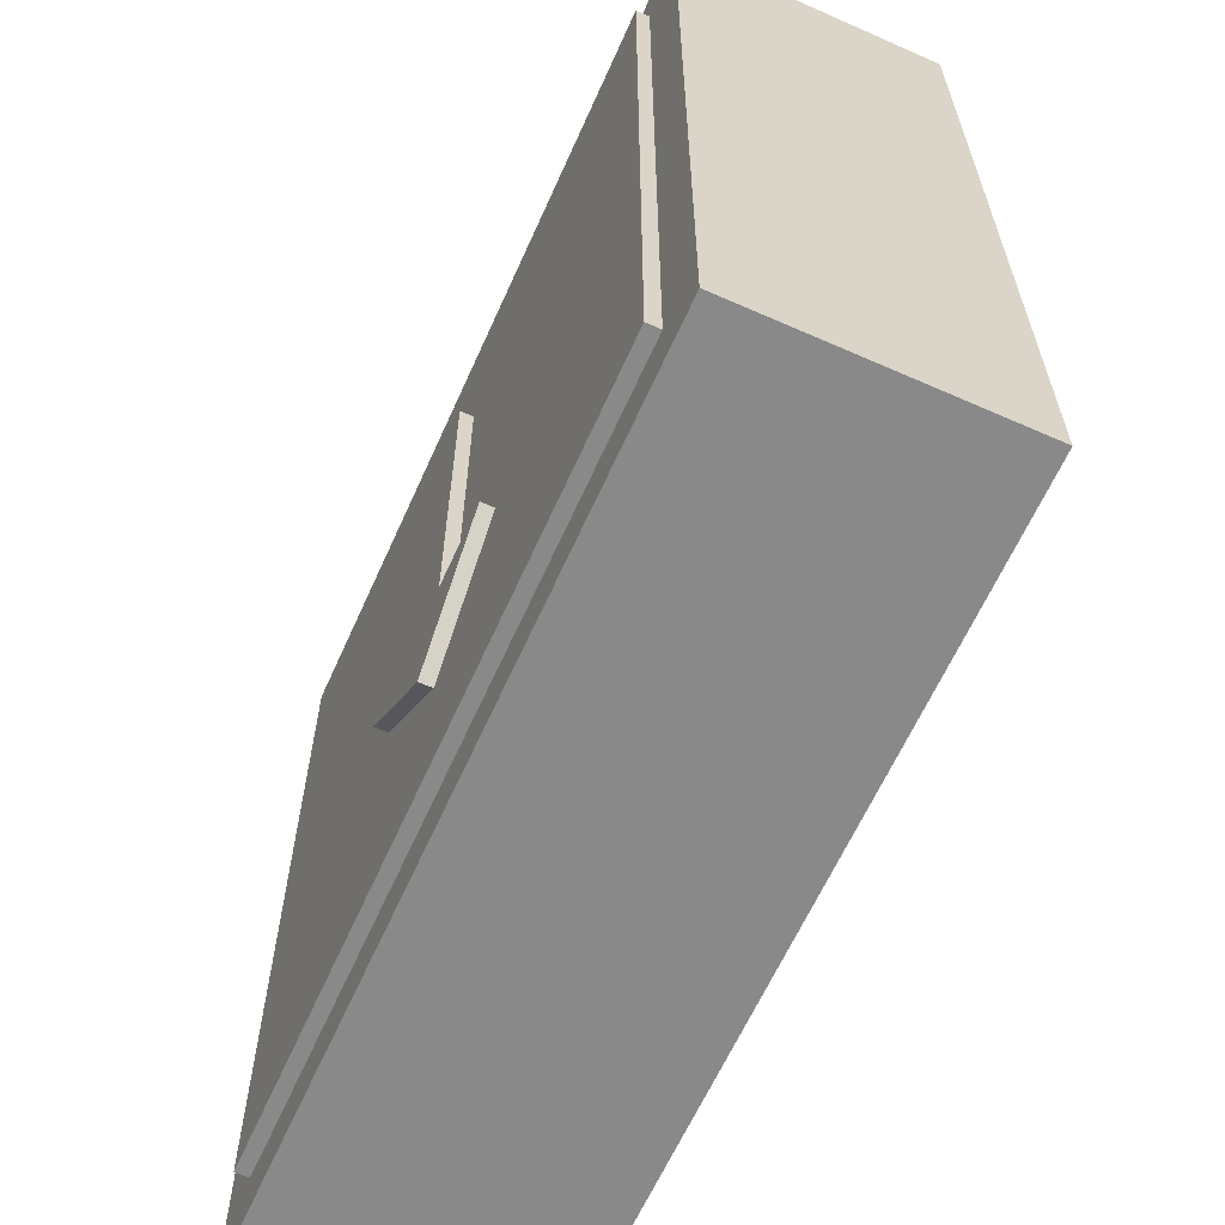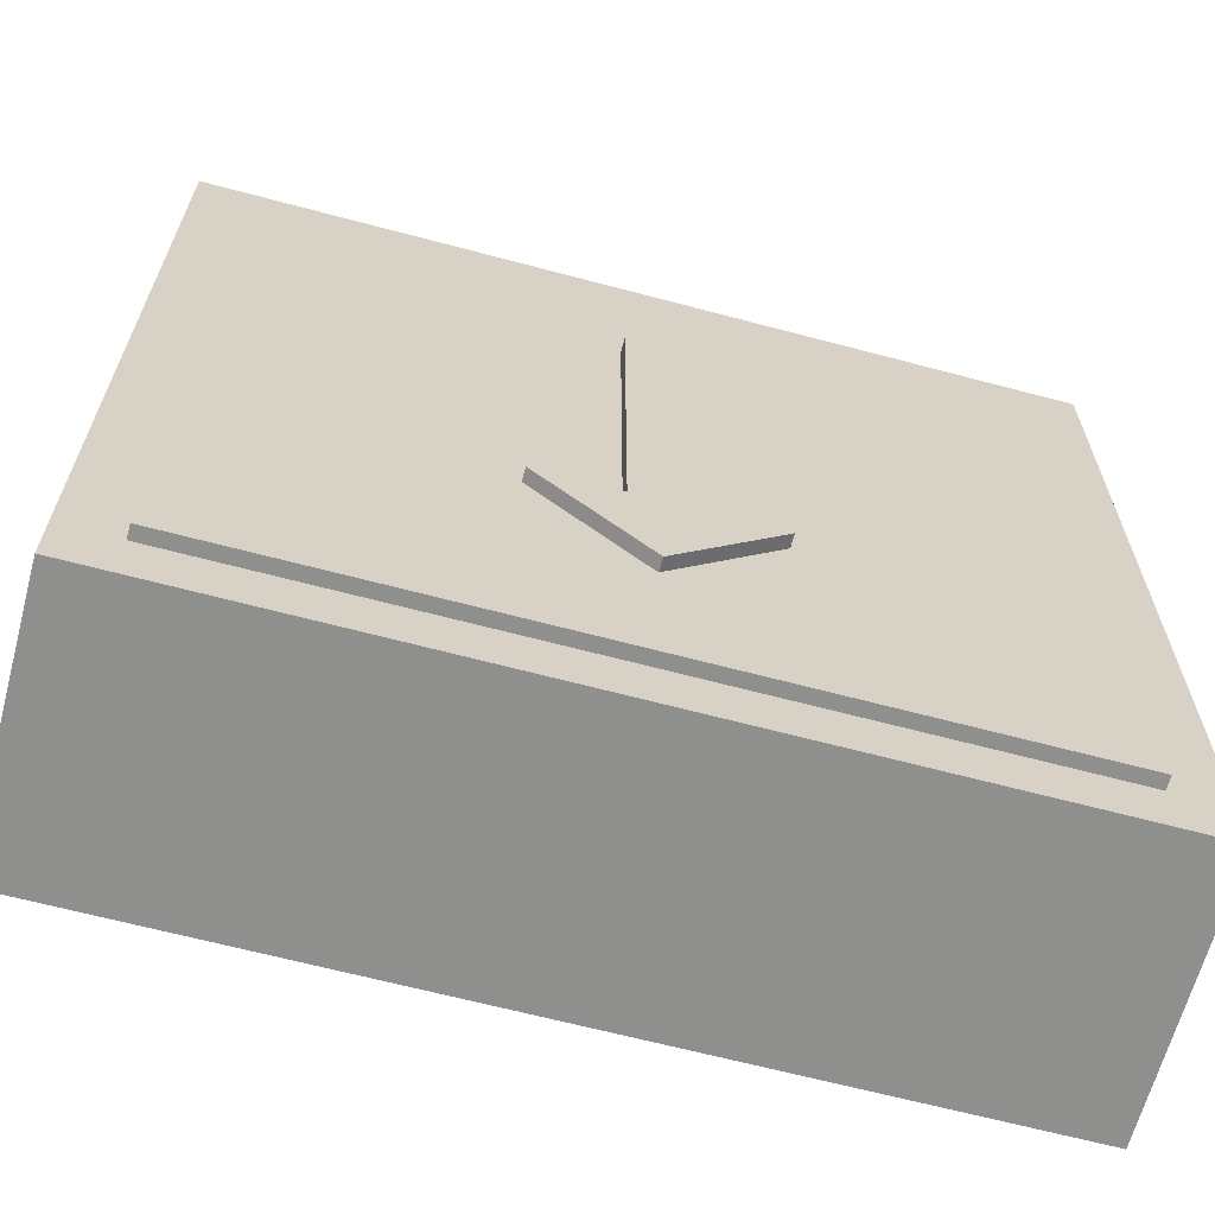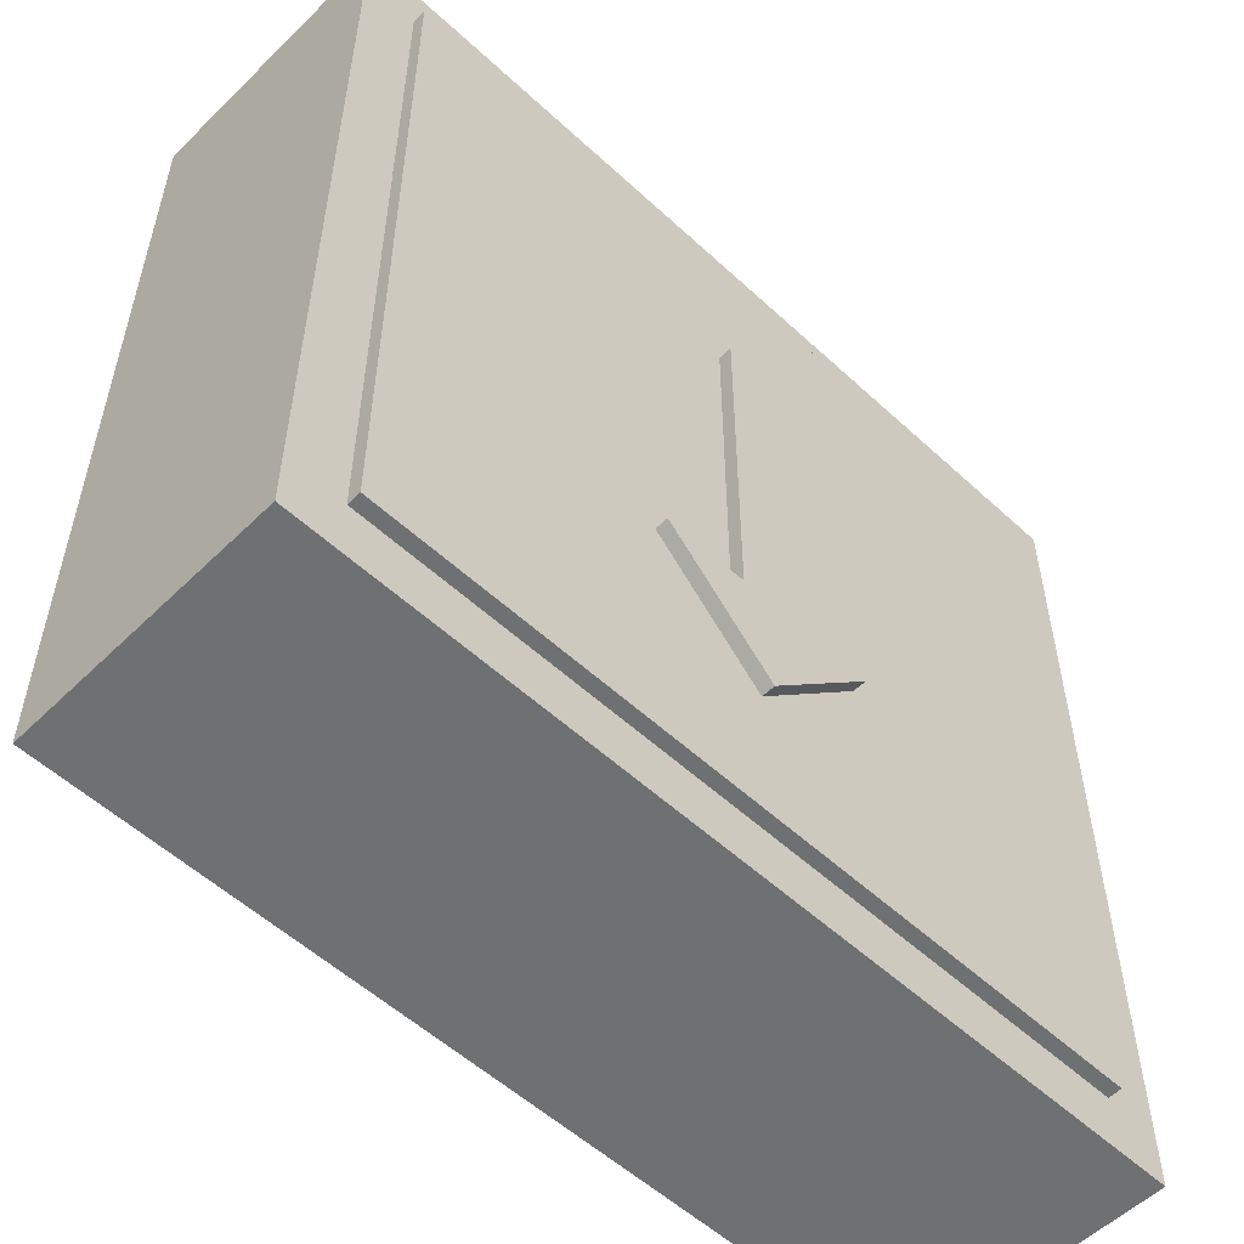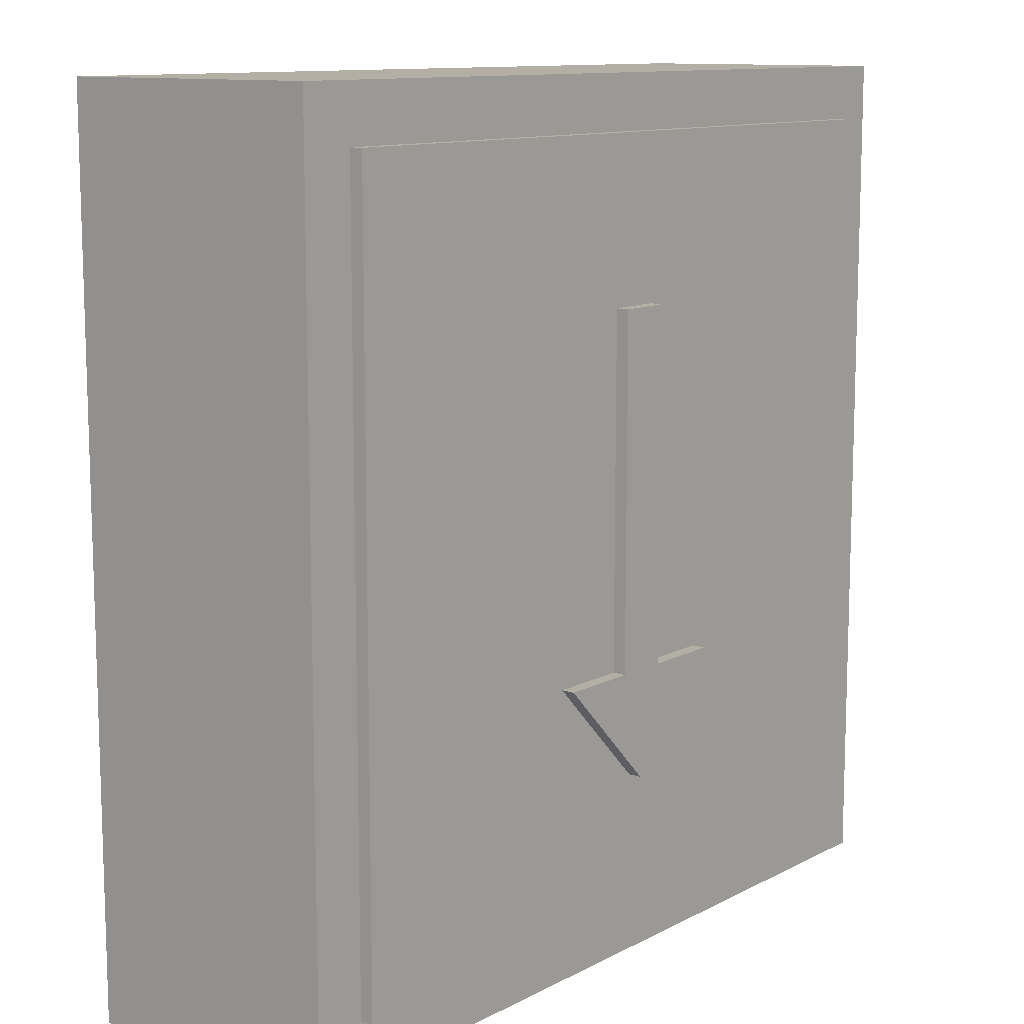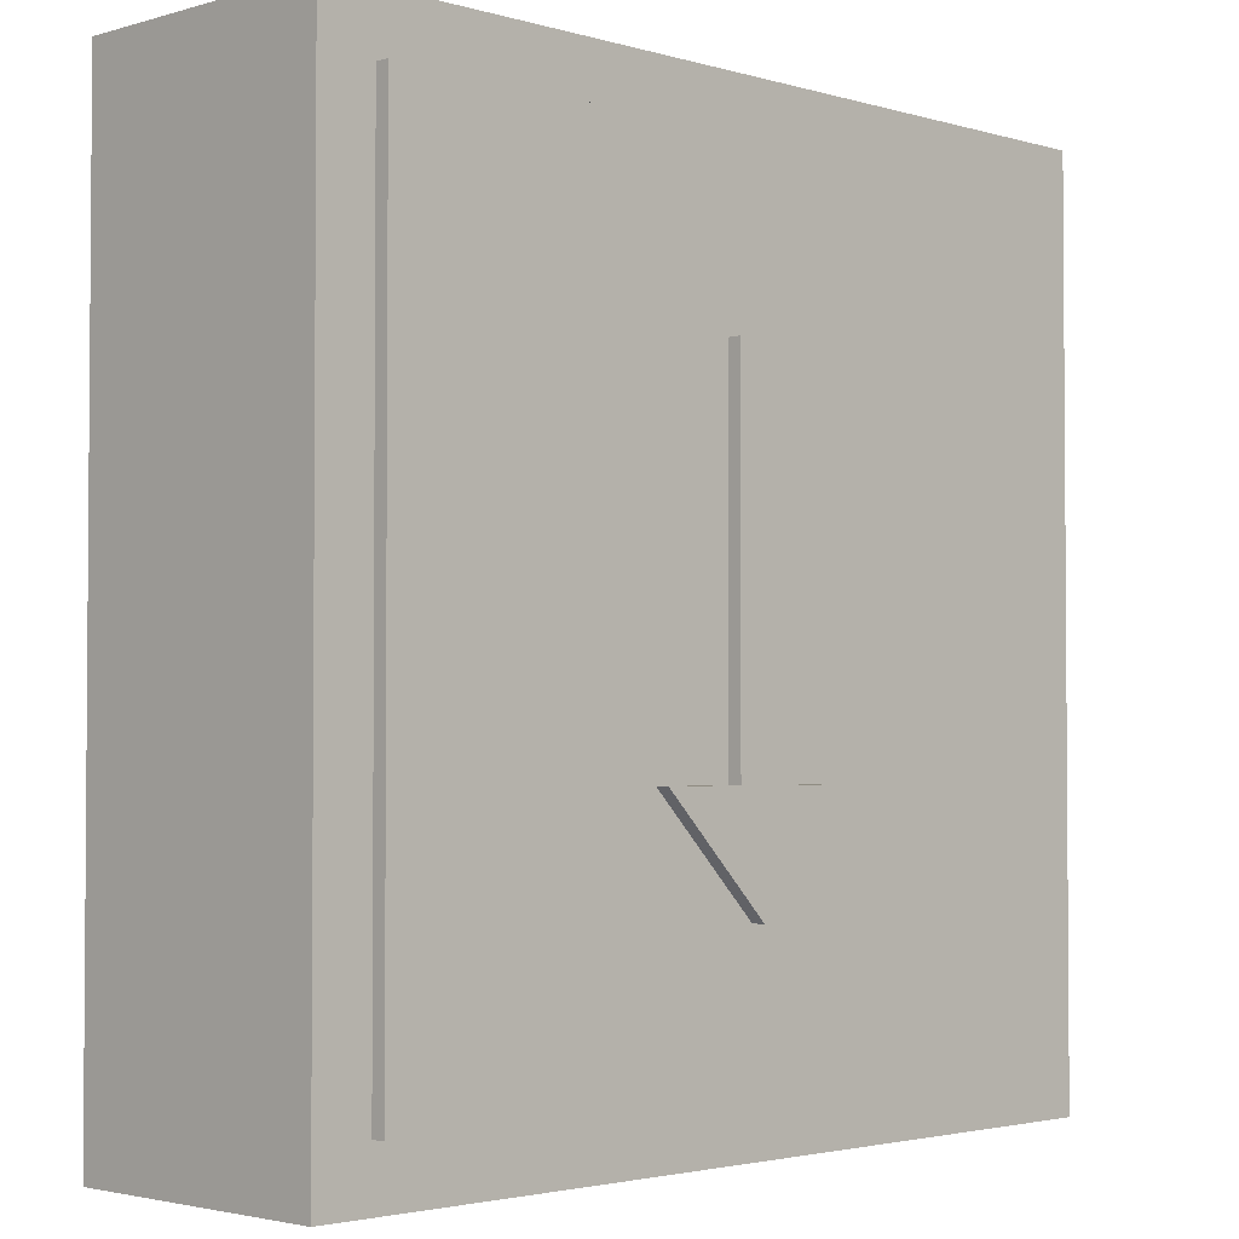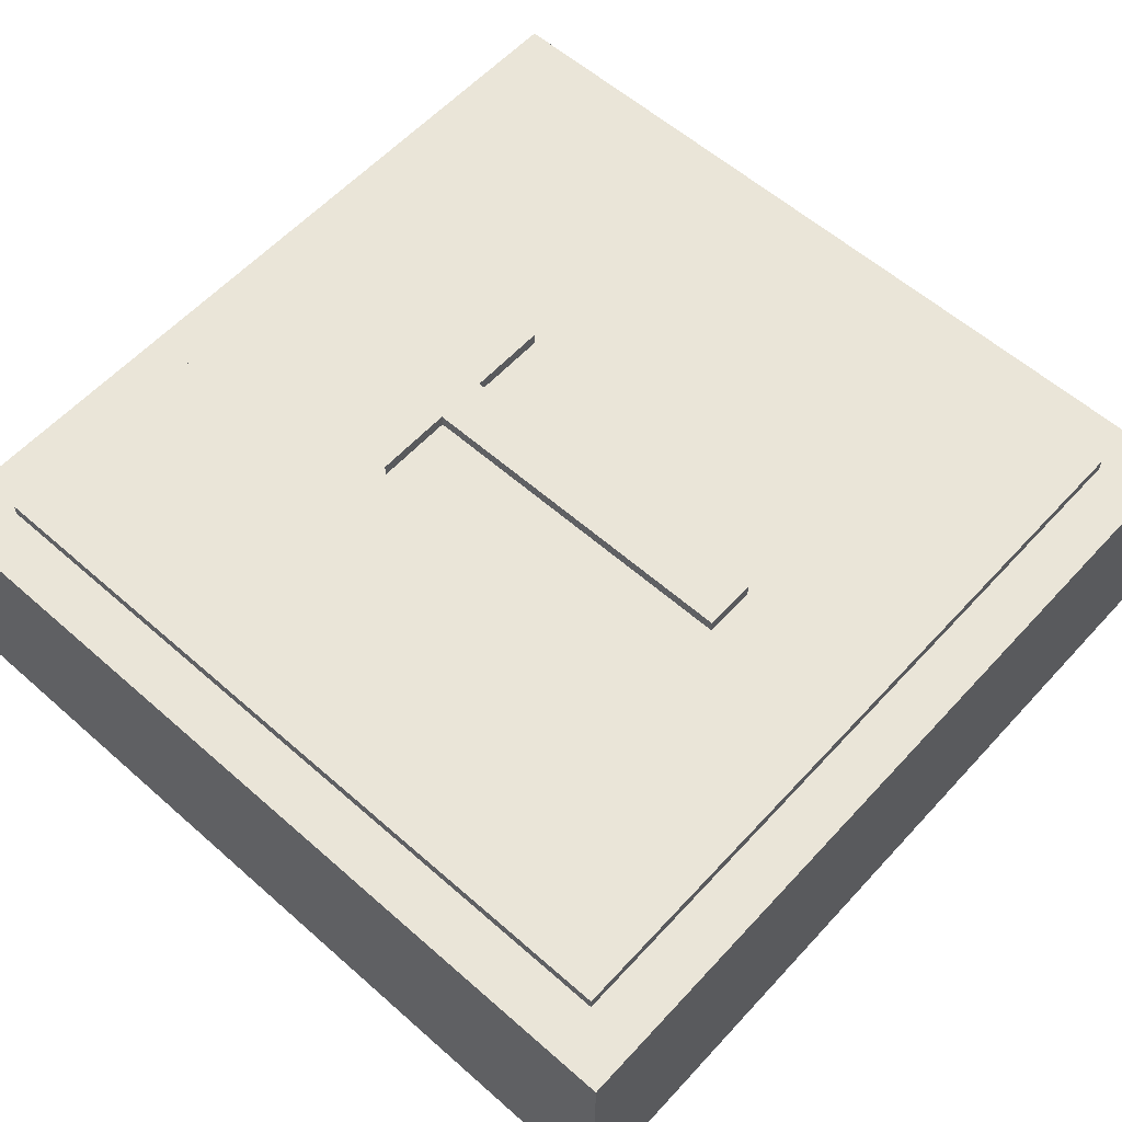
<metadata>
{"format":"obj","ext":"obj","renderer":"f3d","projection":"perspective","resolution":1024,"background":"white","views":[{"elev":-63.1,"azim":65.9,"up":"+Y"},{"elev":-65.1,"azim":165.0,"up":"+Y"},{"elev":-54.8,"azim":-44.3,"up":"+Y"},{"elev":11.3,"azim":-51.4,"up":"+Y"},{"elev":-2.6,"azim":-45.2,"up":"+Y"},{"elev":58.8,"azim":132.2,"up":"+Z"}]}
</metadata>
<code>
v 0.7214 0.4551 0.1
v 0.7214 -0.1938 0.1
v 0.07225 -0.1938 0.1
v 0.07225 0.4551 0.1
v 0.7214 0.4551 -0.1
v 0.7214 -0.1938 -0.1
v 0.07225 -0.1938 -0.1
v 0.07225 0.4551 -0.1
v 0.7214 0.4551 -0.1
v 0.7214 0.4551 0.1
v 0.7214 -0.1938 -0.1
v 0.7214 -0.1938 0.1
v 0.07225 -0.1938 -0.1
v 0.07225 -0.1938 0.1
v 0.07225 0.4551 -0.1
v 0.07225 0.4551 0.1
f 3 1 4
f 3 2 1
f 7 8 5
f 7 5 6
f 10 12 11 9
f 12 14 13 11
f 14 16 15 13
f 16 10 9 15
v 0.6807 0.4145 0.11
v 0.6807 -0.1532 0.11
v 0.1129 -0.1532 0.11
v 0.1129 0.4145 0.11
v 0.6807 0.4145 -0.11
v 0.6807 -0.1532 -0.11
v 0.1129 -0.1532 -0.11
v 0.1129 0.4145 -0.11
v 0.6807 0.4145 -0.11
v 0.6807 0.4145 0.11
v 0.6807 -0.1532 -0.11
v 0.6807 -0.1532 0.11
v 0.1129 -0.1532 -0.11
v 0.1129 -0.1532 0.11
v 0.1129 0.4145 -0.11
v 0.1129 0.4145 0.11
f 19 17 20
f 19 18 17
f 23 24 21
f 23 21 22
f 26 28 27 25
f 28 30 29 27
f 30 32 31 29
f 32 26 25 31
v 0.4171 0.2929 0.12
v 0.4171 0.02935 0.12
v 0.4778 0.02935 0.12
v 0.3968 -0.05192 0.12
v 0.3155 0.02935 0.12
v 0.3765 0.02935 0.12
v 0.3765 0.03069 0.12
v 0.3765 0.03456 0.12
v 0.3765 0.04073 0.12
v 0.3765 0.04896 0.12
v 0.3765 0.05902 0.12
v 0.3765 0.07068 0.12
v 0.3765 0.08371 0.12
v 0.3765 0.09786 0.12
v 0.3766 0.1129 0.12
v 0.3766 0.1286 0.12
v 0.3766 0.1448 0.12
v 0.3766 0.1611 0.12
v 0.3766 0.1624 0.12
v 0.3766 0.1663 0.12
v 0.3767 0.1724 0.12
v 0.3767 0.1805 0.12
v 0.3767 0.1905 0.12
v 0.3767 0.2021 0.12
v 0.3767 0.2151 0.12
v 0.3767 0.2293 0.12
v 0.3768 0.2443 0.12
v 0.3768 0.2601 0.12
v 0.3768 0.2764 0.12
v 0.3768 0.2929 0.12
v 0.3776 0.2929 0.12
v 0.3798 0.2929 0.12
v 0.3831 0.2929 0.12
v 0.3872 0.2929 0.12
v 0.392 0.2929 0.12
v 0.397 0.2929 0.12
v 0.402 0.2929 0.12
v 0.4067 0.2929 0.12
v 0.4108 0.2929 0.12
v 0.4141 0.2929 0.12
v 0.4163 0.2929 0.12
v 0.4171 0.2929 -0.12
v 0.4171 0.02935 -0.12
v 0.4778 0.02935 -0.12
v 0.3968 -0.05192 -0.12
v 0.3155 0.02935 -0.12
v 0.3765 0.02935 -0.12
v 0.3765 0.03069 -0.12
v 0.3765 0.03456 -0.12
v 0.3765 0.04073 -0.12
v 0.3765 0.04896 -0.12
v 0.3765 0.05902 -0.12
v 0.3765 0.07068 -0.12
v 0.3765 0.08371 -0.12
v 0.3765 0.09786 -0.12
v 0.3766 0.1129 -0.12
v 0.3766 0.1286 -0.12
v 0.3766 0.1448 -0.12
v 0.3766 0.1611 -0.12
v 0.3766 0.1624 -0.12
v 0.3766 0.1663 -0.12
v 0.3767 0.1724 -0.12
v 0.3767 0.1805 -0.12
v 0.3767 0.1905 -0.12
v 0.3767 0.2021 -0.12
v 0.3767 0.2151 -0.12
v 0.3767 0.2293 -0.12
v 0.3768 0.2443 -0.12
v 0.3768 0.2601 -0.12
v 0.3768 0.2764 -0.12
v 0.3768 0.2929 -0.12
v 0.3776 0.2929 -0.12
v 0.3798 0.2929 -0.12
v 0.3831 0.2929 -0.12
v 0.3872 0.2929 -0.12
v 0.392 0.2929 -0.12
v 0.397 0.2929 -0.12
v 0.402 0.2929 -0.12
v 0.4067 0.2929 -0.12
v 0.4108 0.2929 -0.12
v 0.4141 0.2929 -0.12
v 0.4163 0.2929 -0.12
v 0.4171 0.2929 -0.12
v 0.4171 0.2929 0.12
v 0.4171 0.02935 -0.12
v 0.4171 0.02935 0.12
v 0.4778 0.02935 -0.12
v 0.4778 0.02935 0.12
v 0.3968 -0.05192 -0.12
v 0.3968 -0.05192 0.12
v 0.3155 0.02935 -0.12
v 0.3155 0.02935 0.12
v 0.3765 0.02935 -0.12
v 0.3765 0.02935 0.12
v 0.3765 0.03069 -0.12
v 0.3765 0.03069 0.12
v 0.3765 0.03456 -0.12
v 0.3765 0.03456 0.12
v 0.3765 0.04073 -0.12
v 0.3765 0.04073 0.12
v 0.3765 0.04896 -0.12
v 0.3765 0.04896 0.12
v 0.3765 0.05902 -0.12
v 0.3765 0.05902 0.12
v 0.3765 0.07068 -0.12
v 0.3765 0.07068 0.12
v 0.3765 0.08371 -0.12
v 0.3765 0.08371 0.12
v 0.3765 0.09786 -0.12
v 0.3765 0.09786 0.12
v 0.3766 0.1129 -0.12
v 0.3766 0.1129 0.12
v 0.3766 0.1286 -0.12
v 0.3766 0.1286 0.12
v 0.3766 0.1448 -0.12
v 0.3766 0.1448 0.12
v 0.3766 0.1611 -0.12
v 0.3766 0.1611 0.12
v 0.3766 0.1624 -0.12
v 0.3766 0.1624 0.12
v 0.3766 0.1663 -0.12
v 0.3766 0.1663 0.12
v 0.3767 0.1724 -0.12
v 0.3767 0.1724 0.12
v 0.3767 0.1805 -0.12
v 0.3767 0.1805 0.12
v 0.3767 0.1905 -0.12
v 0.3767 0.1905 0.12
v 0.3767 0.2021 -0.12
v 0.3767 0.2021 0.12
v 0.3767 0.2151 -0.12
v 0.3767 0.2151 0.12
v 0.3767 0.2293 -0.12
v 0.3767 0.2293 0.12
v 0.3768 0.2443 -0.12
v 0.3768 0.2443 0.12
v 0.3768 0.2601 -0.12
v 0.3768 0.2601 0.12
v 0.3768 0.2764 -0.12
v 0.3768 0.2764 0.12
v 0.3768 0.2929 -0.12
v 0.3768 0.2929 0.12
v 0.3776 0.2929 -0.12
v 0.3776 0.2929 0.12
v 0.3798 0.2929 -0.12
v 0.3798 0.2929 0.12
v 0.3831 0.2929 -0.12
v 0.3831 0.2929 0.12
v 0.3872 0.2929 -0.12
v 0.3872 0.2929 0.12
v 0.392 0.2929 -0.12
v 0.392 0.2929 0.12
v 0.397 0.2929 -0.12
v 0.397 0.2929 0.12
v 0.402 0.2929 -0.12
v 0.402 0.2929 0.12
v 0.4067 0.2929 -0.12
v 0.4067 0.2929 0.12
v 0.4108 0.2929 -0.12
v 0.4108 0.2929 0.12
v 0.4141 0.2929 -0.12
v 0.4141 0.2929 0.12
v 0.4163 0.2929 -0.12
v 0.4163 0.2929 0.12
f 61 63 62
f 61 64 63
f 61 65 64
f 61 66 65
f 61 67 66
f 61 68 67
f 61 69 68
f 61 70 69
f 61 71 70
f 61 72 71
f 61 73 72
f 61 33 73
f 61 34 33
f 60 34 61
f 59 34 60
f 58 34 59
f 57 34 58
f 56 34 57
f 55 34 56
f 54 34 55
f 53 34 54
f 52 34 53
f 51 34 52
f 50 34 51
f 49 34 50
f 48 34 49
f 47 34 48
f 46 34 47
f 45 34 46
f 44 34 45
f 43 34 44
f 42 34 43
f 41 34 42
f 40 34 41
f 39 34 40
f 38 34 39
f 36 38 37
f 36 34 38
f 36 35 34
f 102 103 104
f 102 104 105
f 102 105 106
f 102 106 107
f 102 107 108
f 102 108 109
f 102 109 110
f 102 110 111
f 102 111 112
f 102 112 113
f 102 113 114
f 102 114 74
f 102 74 75
f 101 102 75
f 100 101 75
f 99 100 75
f 98 99 75
f 97 98 75
f 96 97 75
f 95 96 75
f 94 95 75
f 93 94 75
f 92 93 75
f 91 92 75
f 90 91 75
f 89 90 75
f 88 89 75
f 87 88 75
f 86 87 75
f 85 86 75
f 84 85 75
f 83 84 75
f 82 83 75
f 81 82 75
f 80 81 75
f 79 80 75
f 77 78 79
f 77 79 75
f 77 75 76
f 116 118 117 115
f 118 120 119 117
f 120 122 121 119
f 122 124 123 121
f 124 126 125 123
f 126 128 127 125
f 128 130 129 127
f 130 132 131 129
f 132 134 133 131
f 134 136 135 133
f 136 138 137 135
f 138 140 139 137
f 140 142 141 139
f 142 144 143 141
f 144 146 145 143
f 146 148 147 145
f 148 150 149 147
f 150 152 151 149
f 152 154 153 151
f 154 156 155 153
f 156 158 157 155
f 158 160 159 157
f 160 162 161 159
f 162 164 163 161
f 164 166 165 163
f 166 168 167 165
f 168 170 169 167
f 170 172 171 169
f 172 174 173 171
f 174 176 175 173
f 176 178 177 175
f 178 180 179 177
f 180 182 181 179
f 182 184 183 181
f 184 186 185 183
f 186 188 187 185
f 188 190 189 187
f 190 192 191 189
f 192 194 193 191
f 194 196 195 193
f 196 116 115 195

</code>
